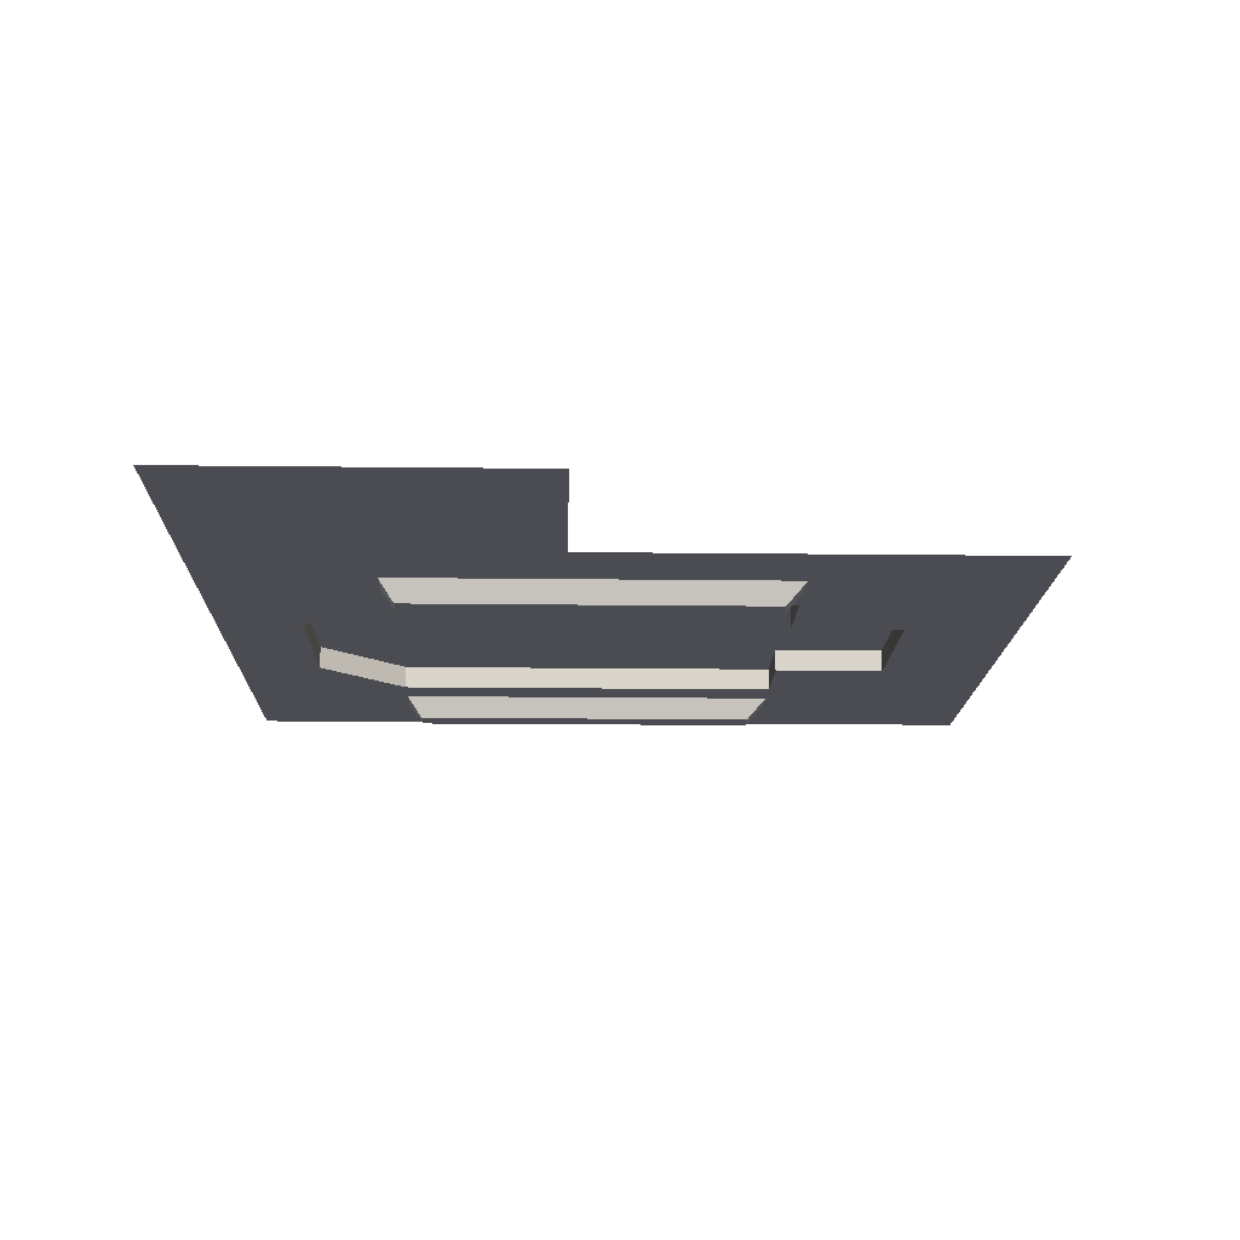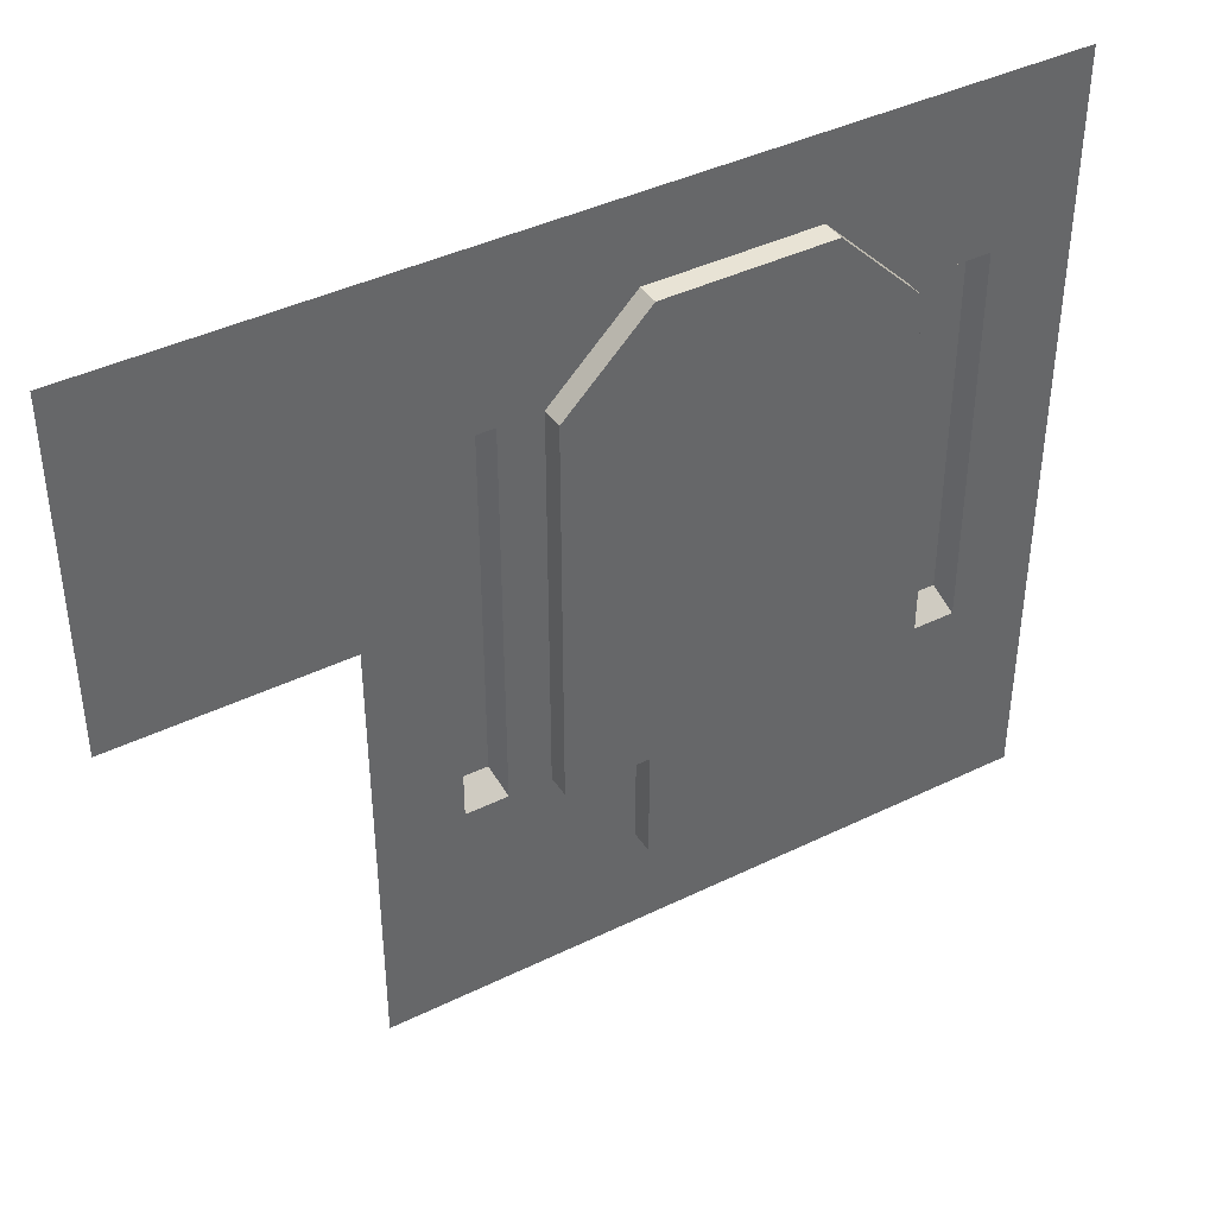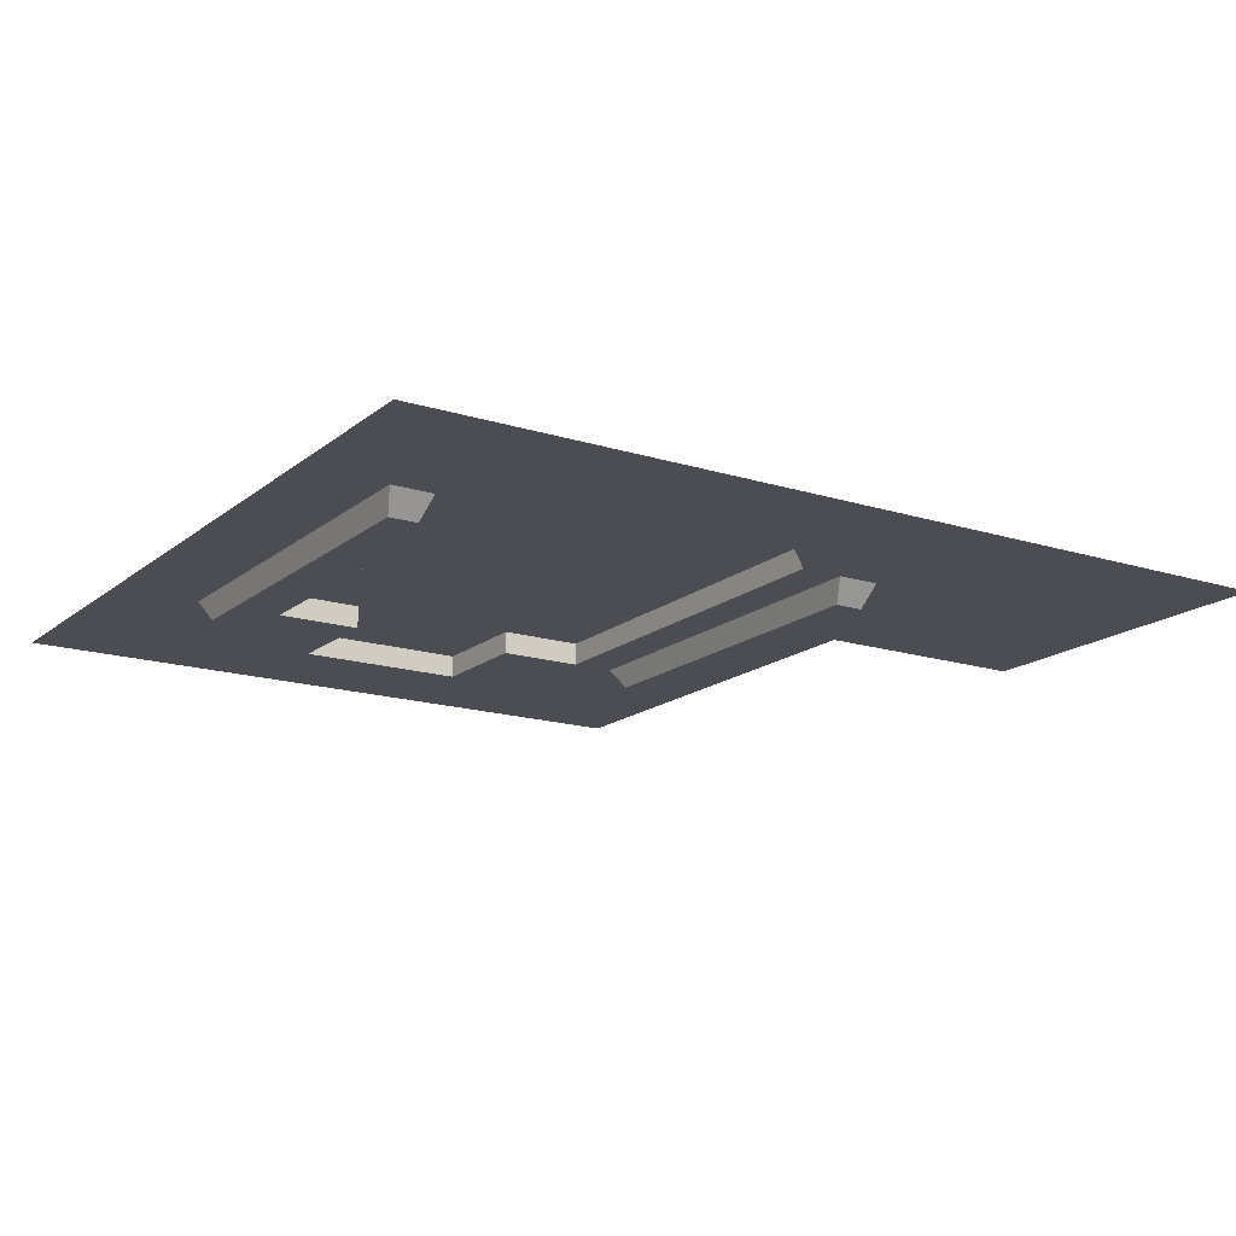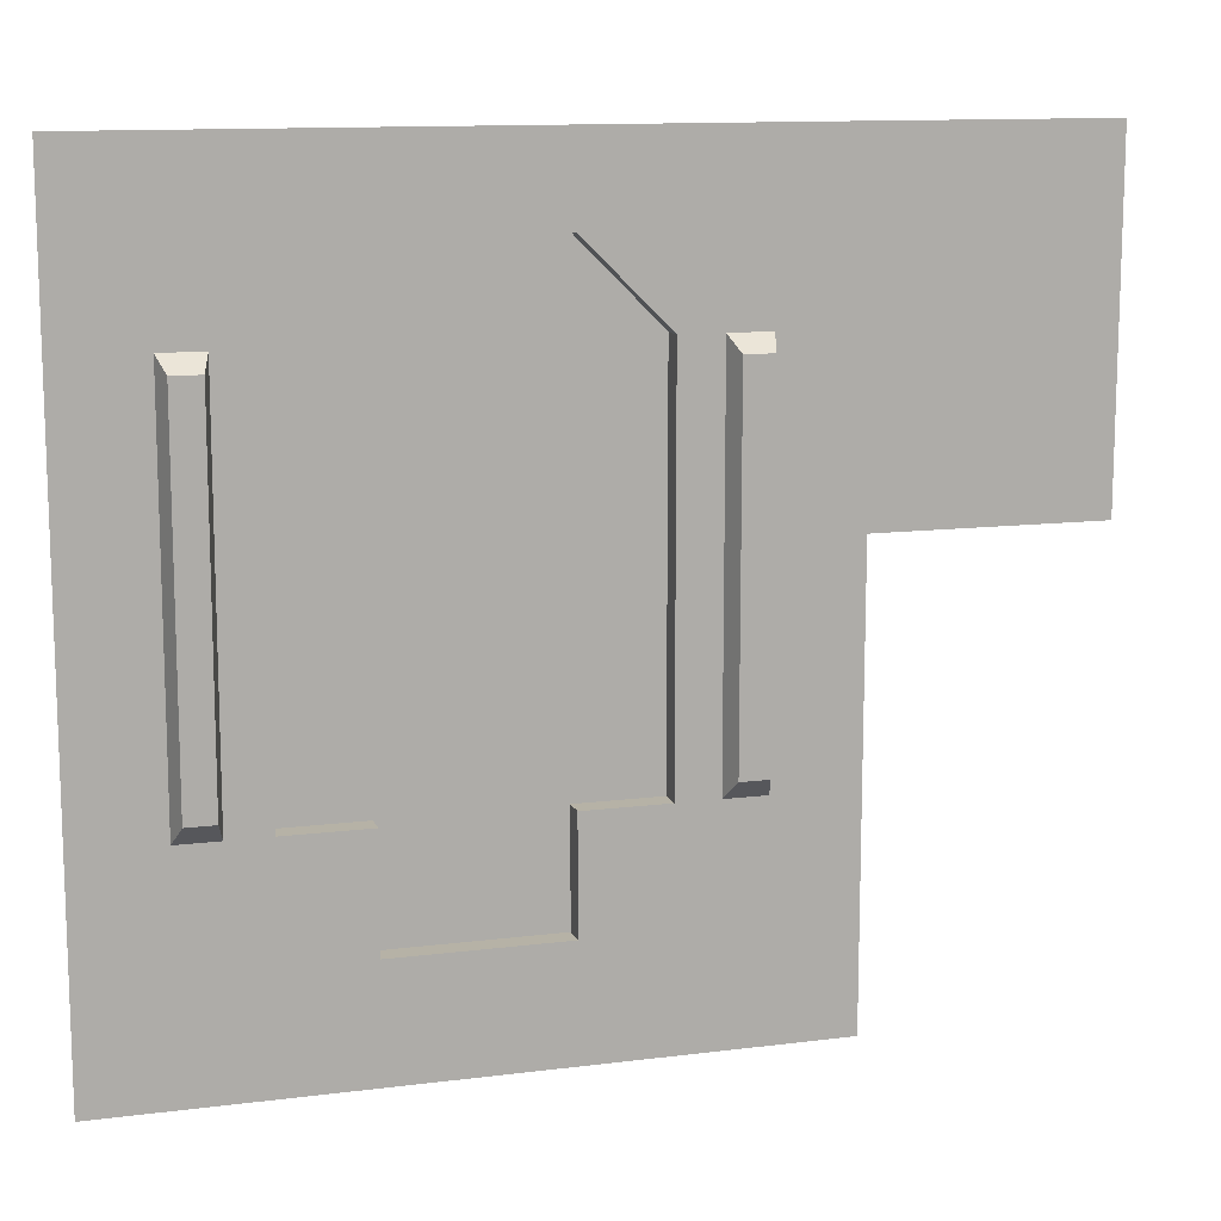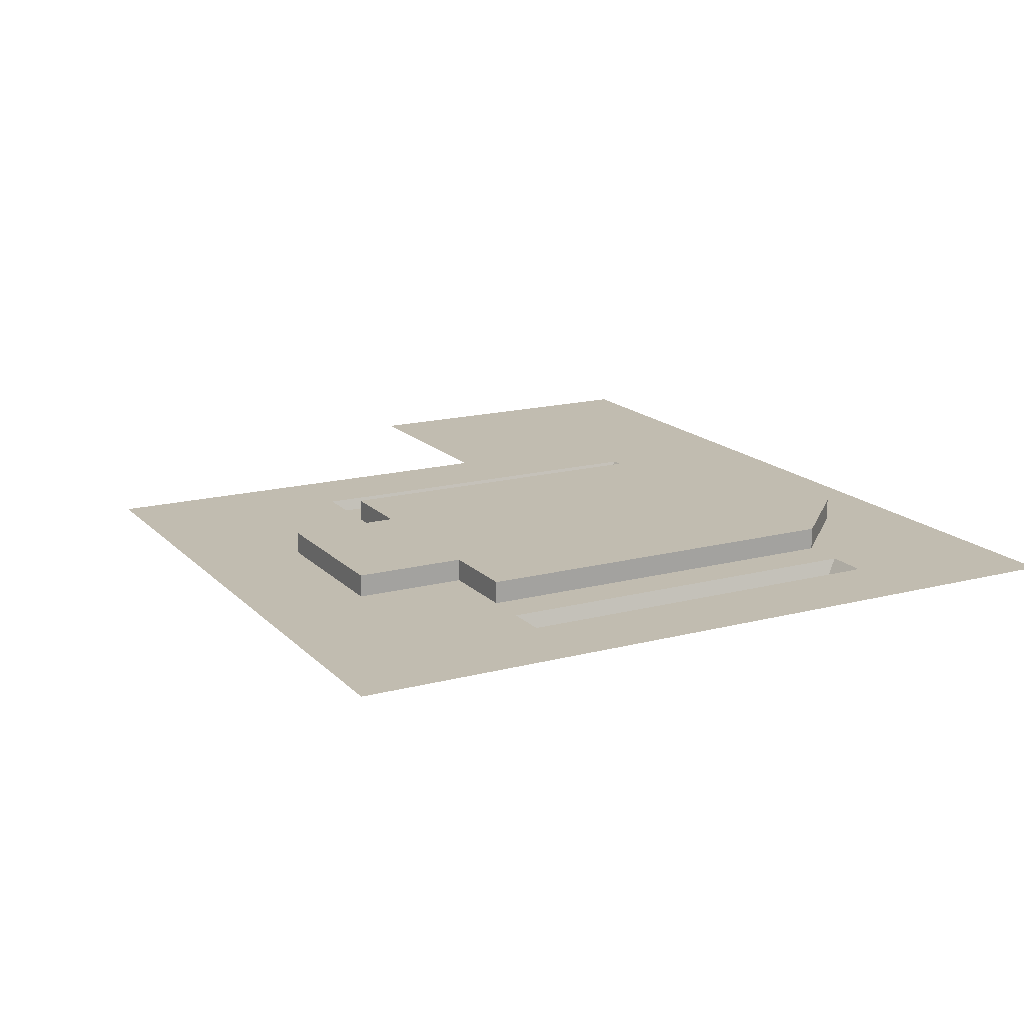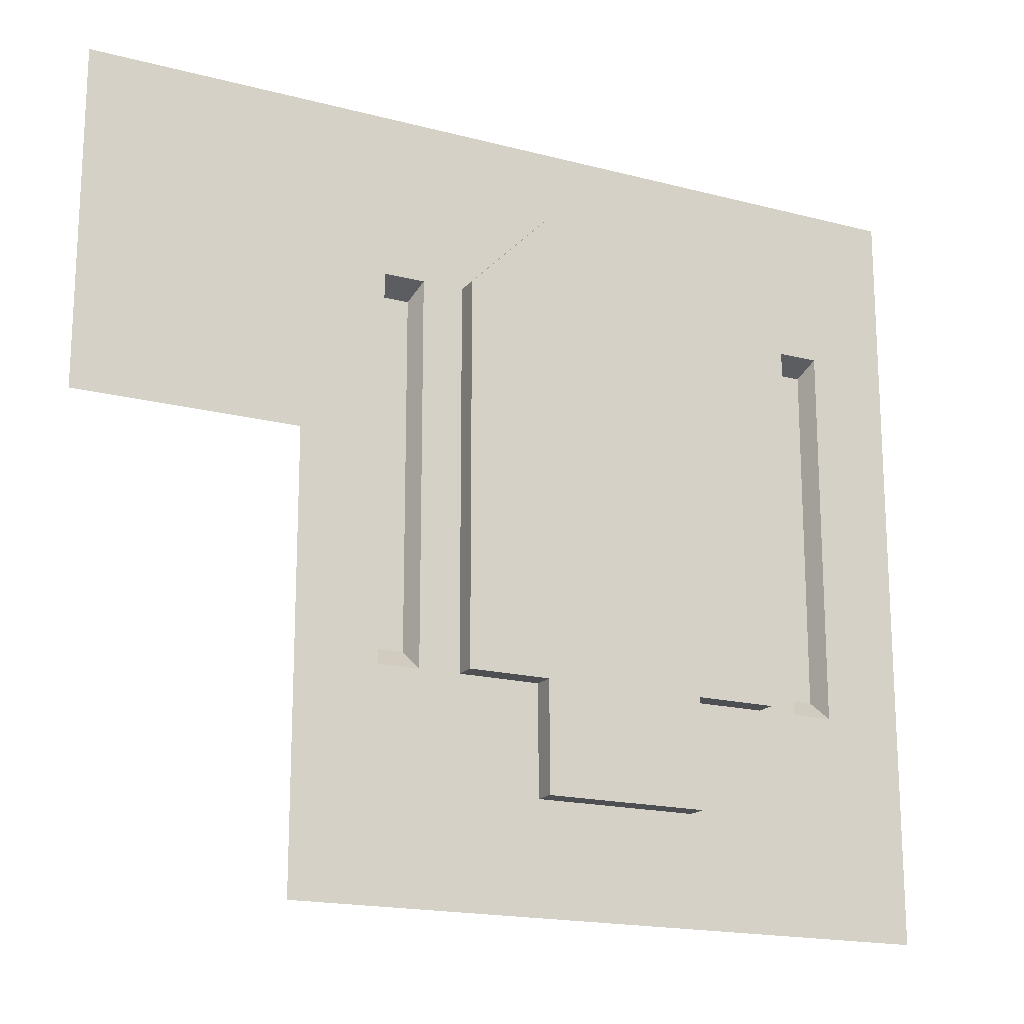
<metadata>
{"format":"obj","ext":"obj","renderer":"f3d","projection":"perspective","resolution":1024,"background":"white","views":[{"elev":-15.3,"azim":-91.5,"up":"+Z"},{"elev":41.1,"azim":-30.7,"up":"+Y"},{"elev":-16.4,"azim":147.3,"up":"+Z"},{"elev":12.2,"azim":163.4,"up":"+Y"},{"elev":16.4,"azim":61.8,"up":"+Z"},{"elev":-17.7,"azim":-27.4,"up":"+Y"}]}
</metadata>
<code>
g default
v 0 0 0
v 0 7 0
v -6 0 0
v -6.018 7 0
v -4.5 0 0
v -3.753 7 0
v -1.5 0 0
v -2.252 7 0
v -5.25 0 0
v -5.254 7 0
v -0.75 0 0
v -0.7506 7 0
v -3.75 0 0
v -2.25 0 0
v 0 1.997 0
v -0.75 1.997 0
v -1.5 1.998 0
v -2.25 1.998 0
v -3.75 1.999 0
v -4.5 1.999 0
v -5.25 2 0
v -6 2 0
v 0 0.9985 0
v -0.75 0.9987 0
v -1.5 0.9989 0
v -2.25 0.9991 0
v -3.75 0.9995 0
v -4.5 0.9996 0
v -5.25 0.9998 0
v -6 1 0
v -6.003 5.5 0
v -5.252 5.5 0
v -4.502 5.499 0
v -1.501 5.498 0
v -0.7503 5.497 0
v 0 5.497 0
v -6.017 6.25 0
v -5.253 6.25 0
v -3.752 6.249 0
v -2.251 6.249 0
v -0.7505 6.249 0
v 0 6.249 0
v -1.125 0 0
v -1.125 0.9988 0
v -1.125 1.998 0
v -1.125 5.498 0
v -1.126 6.249 0
v -1.126 7 0
v -4.875 0 0
v -4.875 0.9997 0
v -4.875 1.999 0
v -4.877 5.499 0
v -4.878 6.25 0
v -4.879 7 0
v -5.189 2.179 -0.2
v -4.936 2.179 -0.2
v -4.937 5.365 -0.2
v -5.191 5.365 -0.2
v -1.064 2.177 -0.2
v -0.8105 2.177 -0.2
v -1.065 5.363 -0.2
v -0.8108 5.363 -0.2
v -2.25 1.998 0.2
v -1.5 1.998 0.2
v -3.75 1.999 0.2
v -4.5 1.999 0.2
v -2.25 0.9991 0.2
v -3.75 0.9995 0.2
v -4.502 5.499 0.2
v -3.752 6.249 0.2
v -2.251 6.249 0.2
v -1.501 5.498 0.2
v 0 3.962 0
v -0.7502 3.962 0
v -0.8106 3.962 -0.2
v -1.065 3.962 -0.2
v -1.125 3.962 0
v -1.5 3.962 0
v -1.5 3.962 0.2
v -2.251 3.962 0.2
v -3.751 3.962 0.2
v -4.501 3.962 0.2
v -4.501 3.962 0
v -4.876 3.962 0
v -4.936 3.962 -0.2
v -5.19 3.962 -0.2
v -5.251 3.962 0
v -6.001 3.962 0
v -8.006 6.23 0
v -8.006 6.998 0
v -8.006 5.48 0
v -8.006 3.961 0
g Control_room_wall_door:Control_room_wall_door1
f 29 9 3 30
f 4 10 38 37
f 27 13 5 28
f 43 7 25 44
f 8 48 47 40
f 49 9 29 50
f 10 54 53 38
f 23 1 11 24
f 12 2 42 41
f 27 26 14 13
f 8 40 39 6
f 25 7 14 26
f 15 23 24 16
f 44 25 17 45
f 17 25 26 18
f 63 67 68 65
f 19 27 28 20
f 50 29 21 51
f 21 29 30 22
f 85 86 58 57
f 81 82 69 70
f 70 71 80 81
f 79 80 71 72
f 46 77 78 34
f 73 74 35 36
f 38 32 31 37
f 52 32 38 53
f 46 34 40 47
f 42 36 35 41
f 24 11 43 44
f 16 24 44 45
f 75 76 61 62
f 41 35 46 47
f 48 12 41 47
f 28 5 49 50
f 20 28 50 51
f 33 83 84 52
f 39 33 52 53
f 54 6 39 53
f 21 55 56 51
f 84 85 57 52
f 52 57 58 32
f 86 87 32 58
f 45 59 60 16
f 74 75 62 35
f 35 62 61 46
f 76 77 46 61
f 18 63 64 17
f 78 79 72 34
f 20 66 65 19
f 26 67 63 18
f 19 65 68 27
f 67 26 27 68
f 82 83 33 69
f 70 39 40 71
f 39 70 69 33
f 34 72 71 40
f 87 88 31 32
f 15 16 74 73
f 60 75 74 16
f 60 59 76 75
f 59 45 77 76
f 78 77 45 17
f 64 79 78 17
f 64 63 80 79
f 81 80 63 65
f 65 66 82 81
f 66 20 83 82
f 84 83 20 51
f 56 85 84 51
f 56 55 86 85
f 55 21 87 86
f 22 88 87 21
f 4 37 89 90
f 37 31 91 89
f 31 88 92 91

</code>
